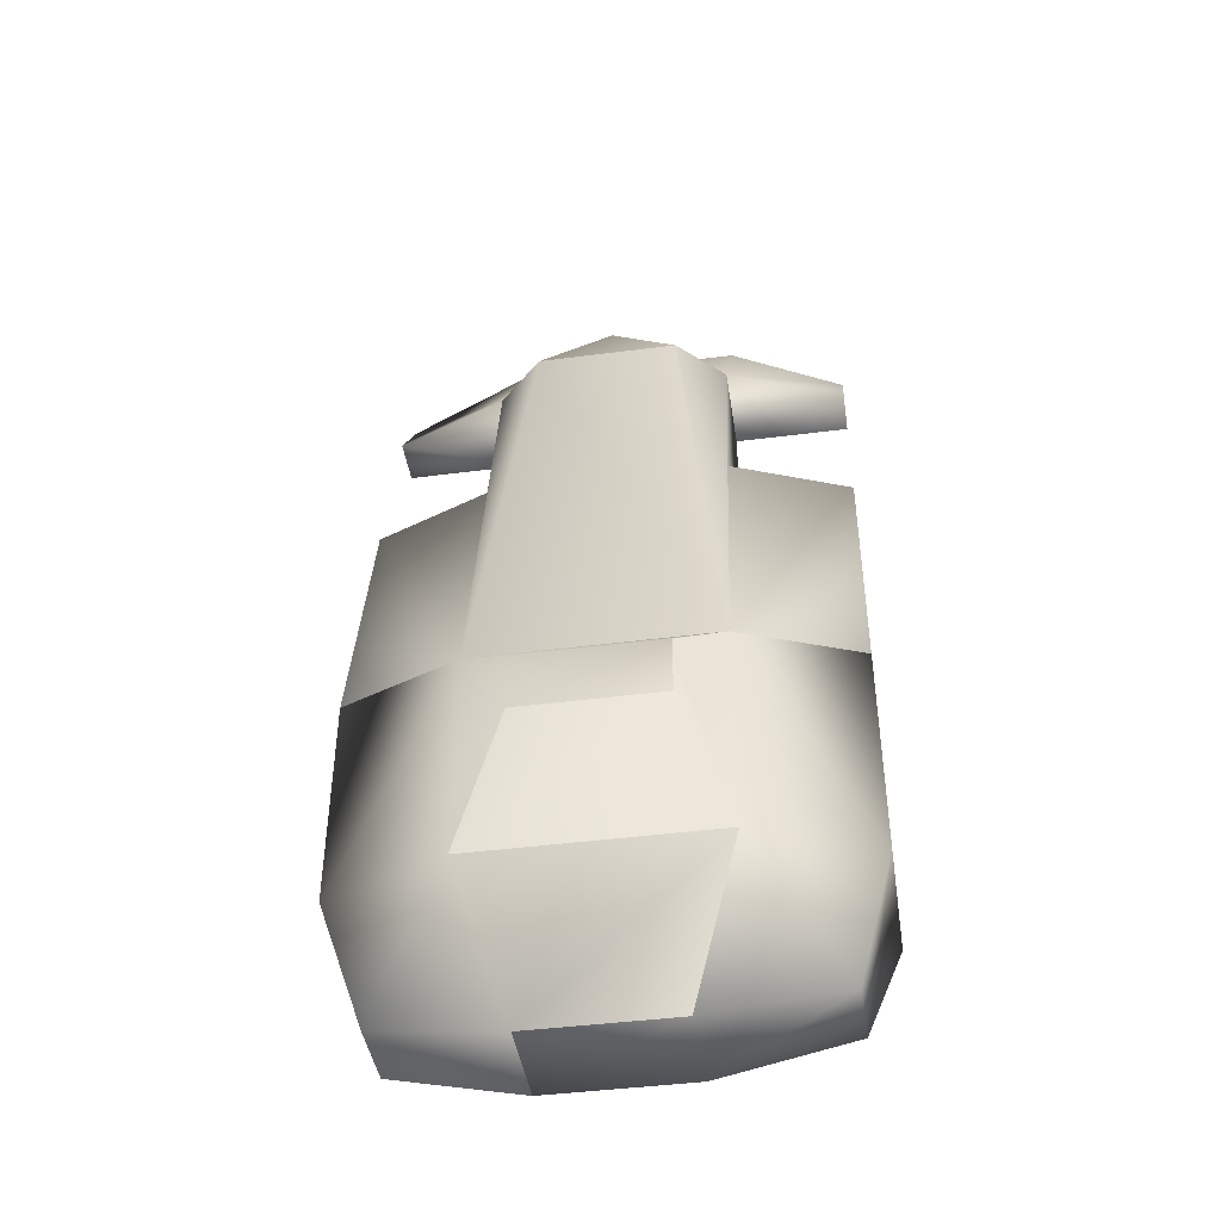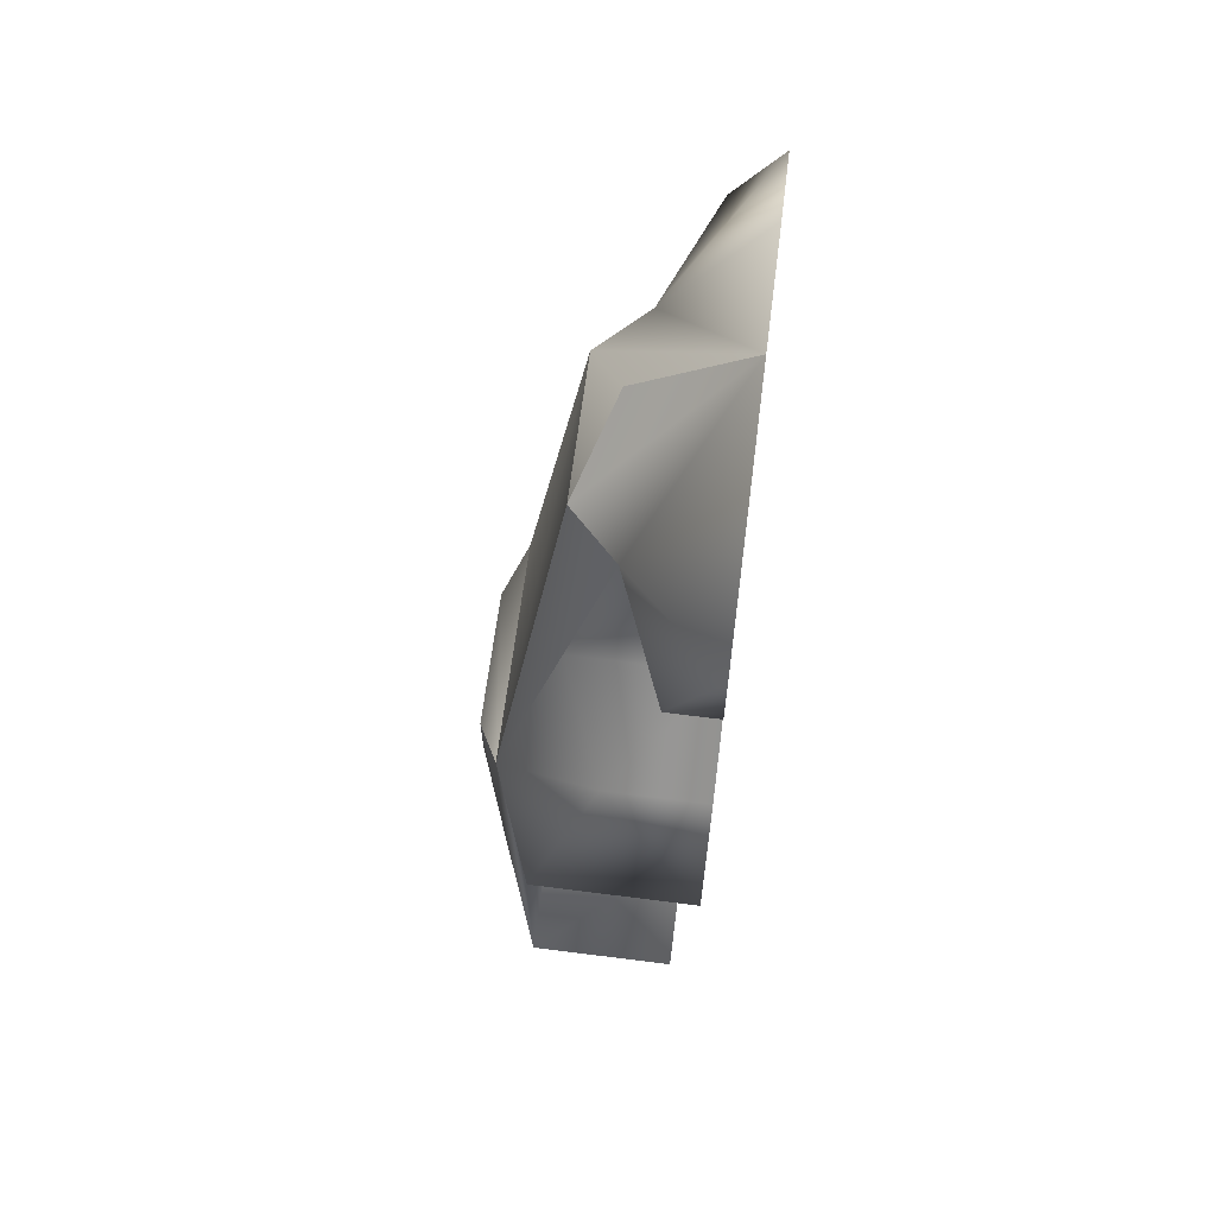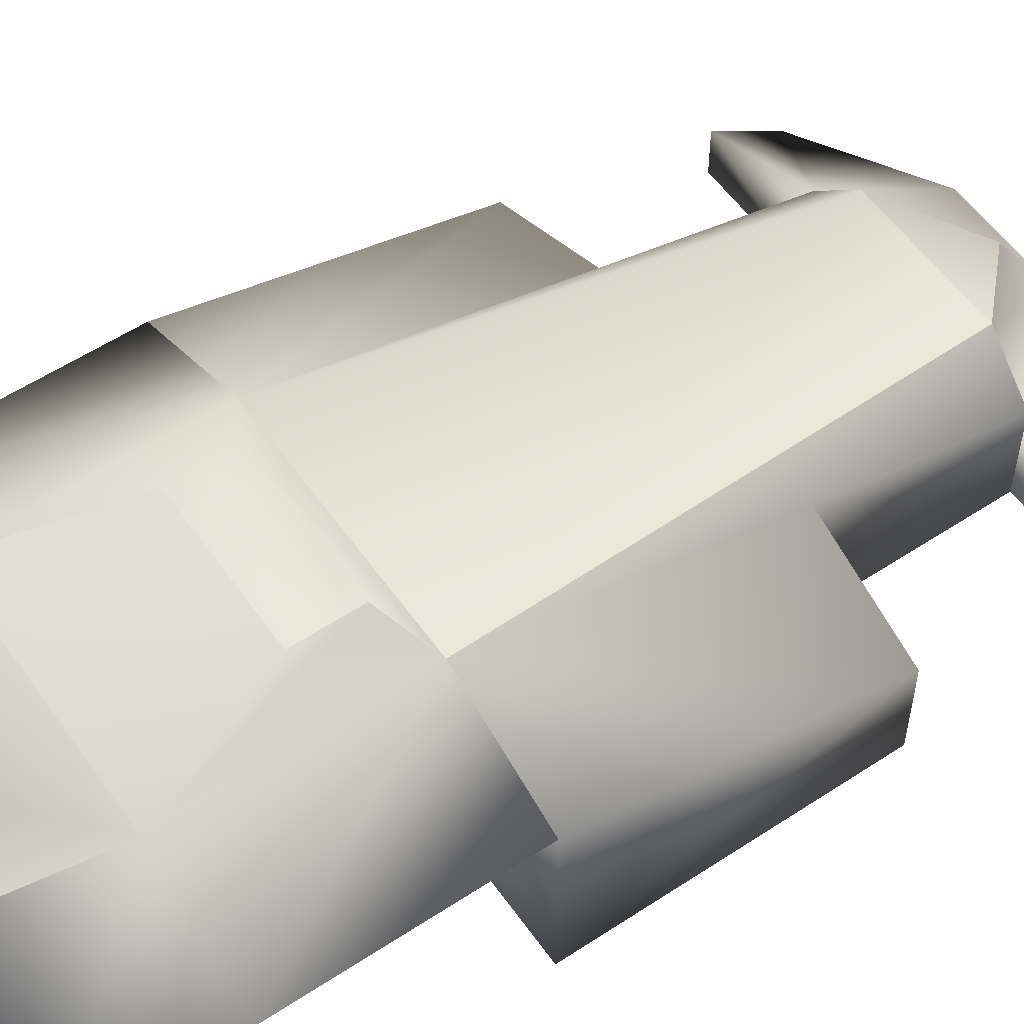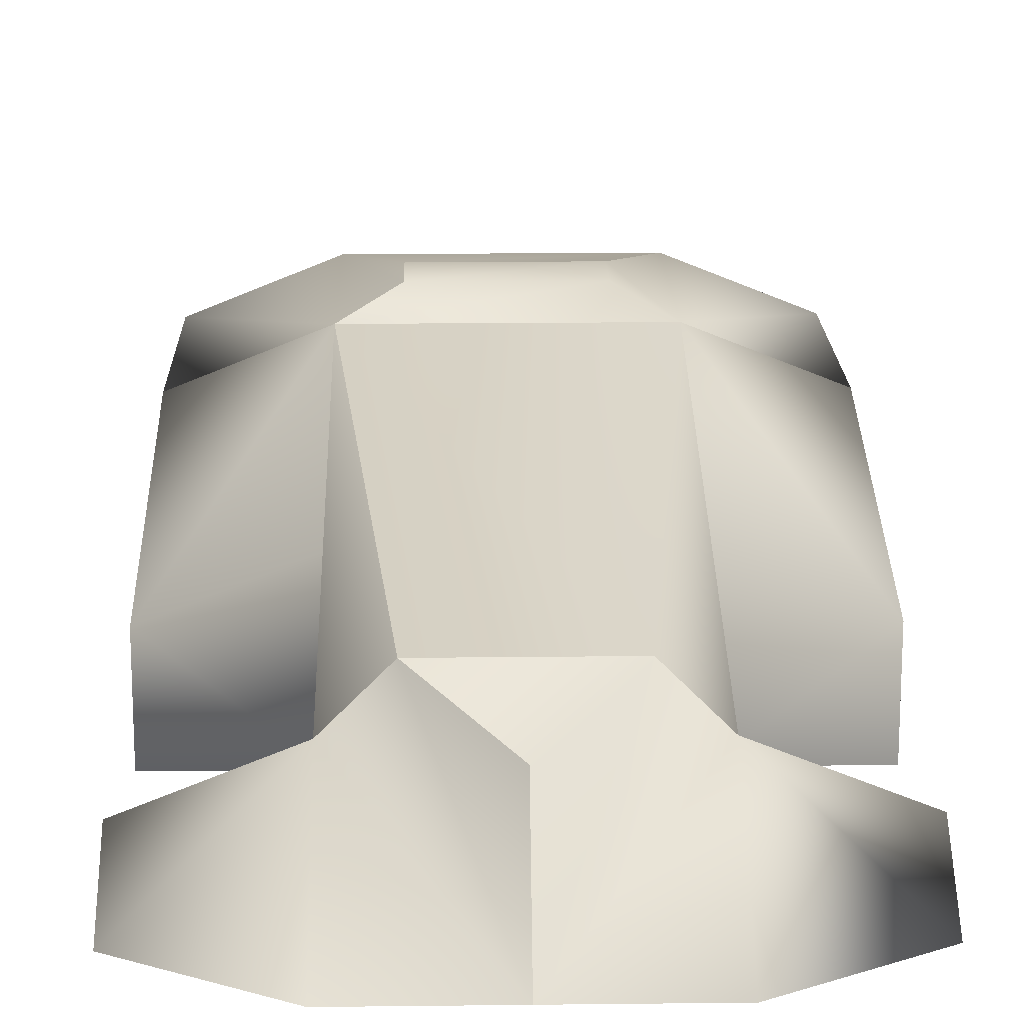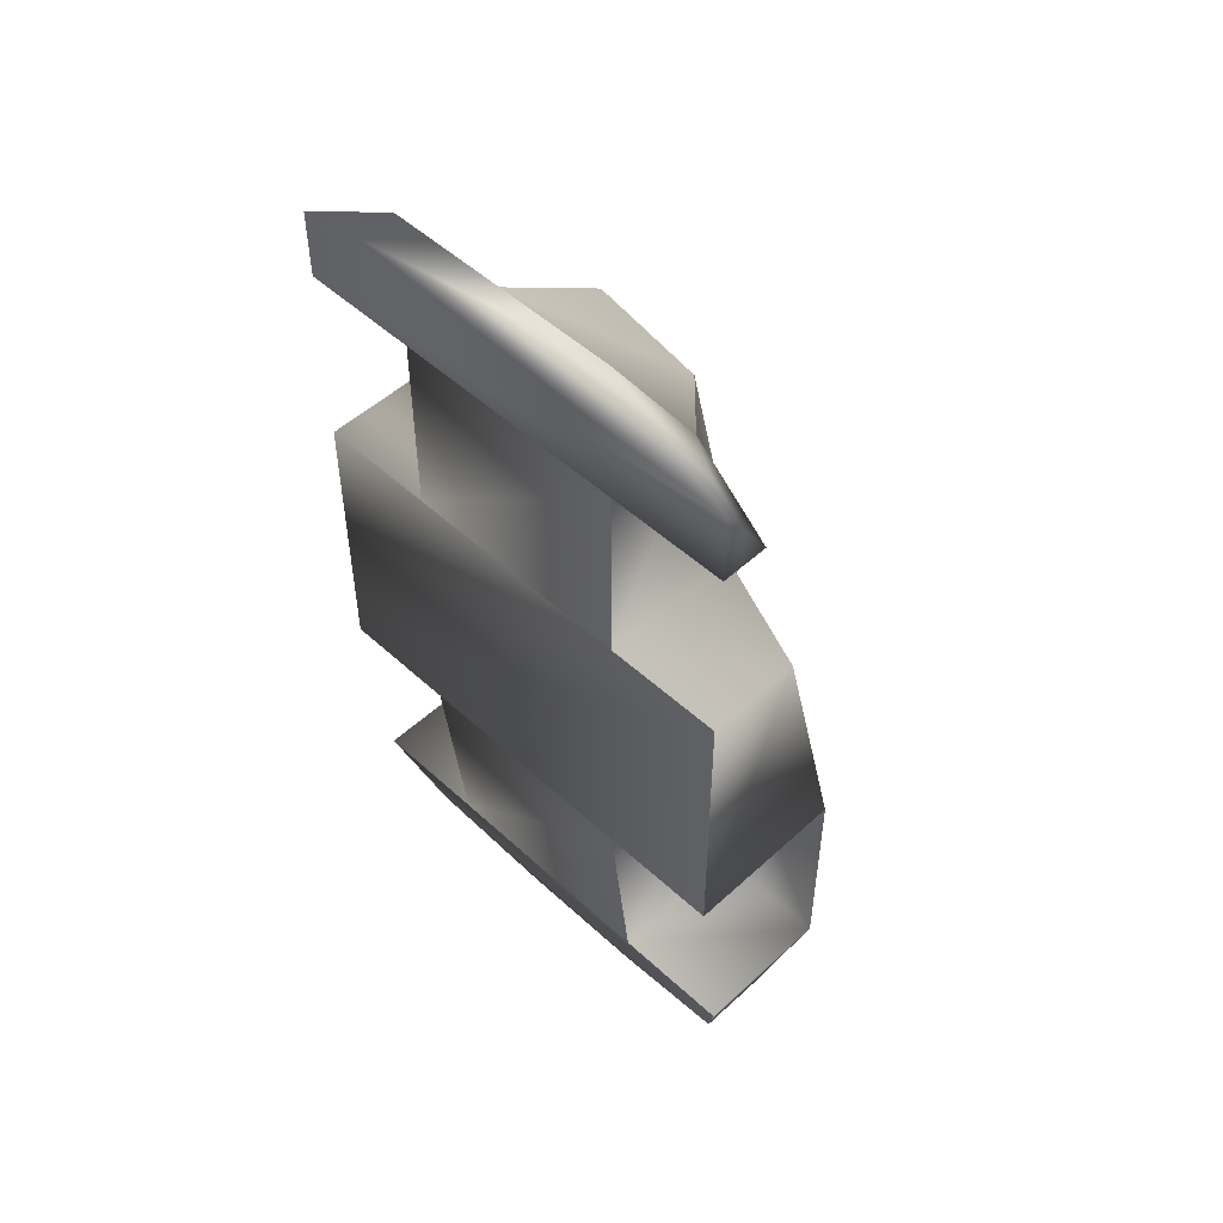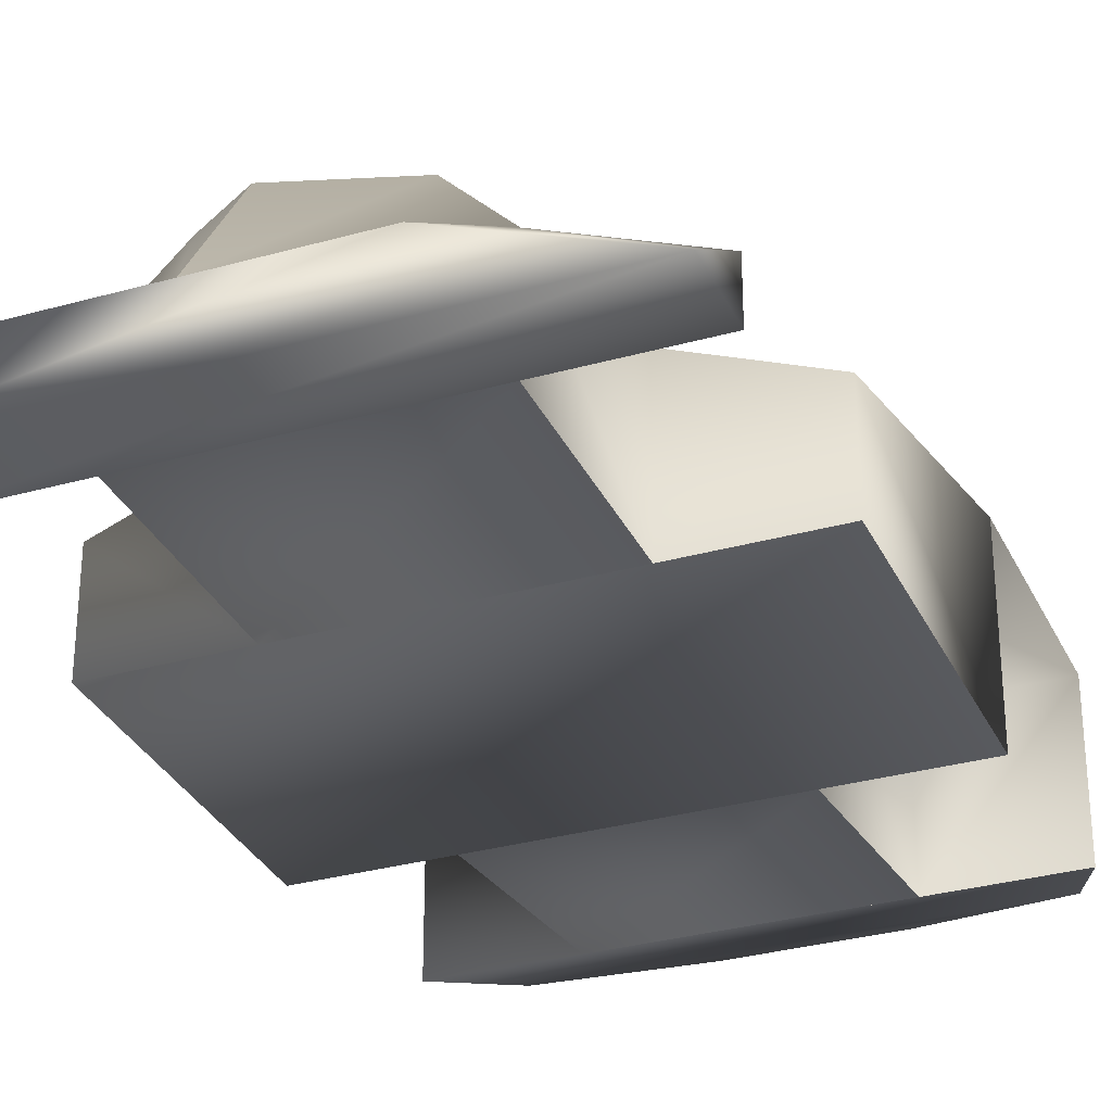
<metadata>
{"format":"obj","ext":"obj","renderer":"f3d","projection":"perspective","resolution":1024,"background":"white","views":[{"elev":-43.5,"azim":-171.3,"up":"+Z"},{"elev":65.4,"azim":-82.7,"up":"+Z"},{"elev":55.7,"azim":-124.7,"up":"+Y"},{"elev":17.4,"azim":-1.3,"up":"+Y"},{"elev":50.8,"azim":45.0,"up":"+Z"},{"elev":-31.3,"azim":21.9,"up":"+Y"}]}
</metadata>
<code>
v 1.6 -0.7999 2.8 0
v 1.6 -0.7999 2.32 0
v 1.6 -0.4799 2.32 0
v 0 -0.7999 3.28 0
v 0.7999 -0.7999 3.28 0
v 0.7999 -0.16 2.32 0
v 0 -0.07999 2.8 0
v 0.4799 0.16 2.32 0
v -0.4799 0.16 2.32 0
v 0.7999 -0.7999 2.32 0
v 0.7999 -0.16 2.32 0
v 1.6 -0.4799 2.32 0
v 0.7999 -0.7999 2.32 0
v 1.6 -0.4799 2.32 0
v 1.6 -0.7999 2.32 0
v 0 -0.7999 3.28 0
v 0.7999 -0.16 2.32 0
v 0.4799 0.16 2.32 0
v 0 -0.7999 3.28 0
v 0.4799 0.16 2.32 0
v 0 -0.07999 2.8 0
v 1.6 -0.7999 2.8 0
v -1.6 -0.7999 2.8 0
v -1.6 -0.7999 2.32 0
v 1.6 -0.7999 2.8 0
v -1.6 -0.7999 2.32 0
v 1.6 -0.7999 2.32 0
v 0.7999 -0.7999 3.28 0
v -0.7999 -0.7999 3.28 0
v -1.6 -0.7999 2.8 0
v 0.7999 -0.7999 3.28 0
v -1.6 -0.7999 2.8 0
v 1.6 -0.7999 2.8 0
v 0.7999 -0.16 2.32 0
v 0.7999 -0.7999 3.28 0
v 1.6 -0.7999 2.8 0
v 0.7999 -0.16 2.32 0
v 1.6 -0.7999 2.8 0
v 1.6 -0.4799 2.32 0
v -1.6 -0.7999 2.8 0
v -1.6 -0.4799 2.32 0
v -1.6 -0.7999 2.32 0
v -0.7999 -0.16 2.32 0
v -0.7999 -0.7999 3.28 0
v 0 -0.7999 3.28 0
v -0.7999 -0.7999 2.32 0
v -1.6 -0.7999 2.32 0
v -1.6 -0.4799 2.32 0
v -0.7999 -0.7999 2.32 0
v -1.6 -0.4799 2.32 0
v -0.7999 -0.16 2.32 0
v -0.4799 0.16 2.32 0
v -0.7999 -0.16 2.32 0
v 0 -0.7999 3.28 0
v -0.4799 0.16 2.32 0
v 0 -0.7999 3.28 0
v 0 -0.07999 2.8 0
v -0.7999 -0.16 2.32 0
v -1.6 -0.4799 2.32 0
v -1.6 -0.7999 2.8 0
v -0.7999 -0.16 2.32 0
v -1.6 -0.7999 2.8 0
v -0.7999 -0.7999 3.28 0
v 0.7999 -0.16 2.32 0
v 0.7999 -0.7999 2.32 0
v 0.7999 -0.7999 1.04 0
v 0.7999 -0.16 2.32 0
v 0.7999 -0.7999 1.04 0
v 0.7999 0.16 1.04 0
v 1.6 -0.16 1.04 0
v 1.6 -0.7999 1.04 0
v 1.6 -0.7999 -0.8799 0
v 1.6 -0.16 1.04 0
v 1.6 -0.7999 -0.8799 0
v 1.6 0.3199 -0.8799 0
v 0.7999 0.6399 -0.8799 0
v 0.7999 0.16 1.04 0
v 1.6 -0.16 1.04 0
v 0.7999 0.6399 -0.8799 0
v 1.6 -0.16 1.04 0
v 1.6 0.3199 -0.8799 0
v 0.7999 -0.7999 1.04 0
v 1.6 -0.7999 1.04 0
v 1.6 -0.16 1.04 0
v 0.7999 -0.7999 1.04 0
v 1.6 -0.16 1.04 0
v 0.7999 0.16 1.04 0
v 1.6 0.3199 -0.8799 0
v 1.6 -0.7999 -0.8799 0
v 0.7999 -0.7999 -0.8799 0
v 1.6 0.3199 -0.8799 0
v 0.7999 -0.7999 -0.8799 0
v 0.7999 0.3199 -0.8799 0
v 0.7999 -0.16 2.32 0
v 0.7999 0.16 1.04 0
v 0.7999 0.6399 -0.8799 0
v 0.7999 -0.16 2.32 0
v 0.7999 0.6399 -0.8799 0
v 0.4799 0.16 2.32 0
v 0.4799 0.16 2.32 0
v 0.7999 0.6399 -0.8799 0
v -0.7999 0.6399 -0.8799 0
v 0.4799 0.16 2.32 0
v -0.7999 0.6399 -0.8799 0
v -0.4799 0.16 2.32 0
v 0.7999 -0.7999 2.32 0
v -0.7999 -0.7999 2.32 0
v -0.7999 -0.7999 1.04 0
v 0.7999 -0.7999 2.32 0
v -0.7999 -0.7999 1.04 0
v 0.7999 -0.7999 1.04 0
v -0.7999 -0.7999 2.32 0
v -0.7999 -0.16 2.32 0
v -0.7999 0.16 1.04 0
v -0.7999 -0.7999 2.32 0
v -0.7999 0.16 1.04 0
v -0.7999 -0.7999 1.04 0
v -1.6 -0.16 1.04 0
v -1.6 0.3199 -0.8799 0
v -1.6 -0.7999 -0.8799 0
v -1.6 -0.16 1.04 0
v -1.6 -0.7999 -0.8799 0
v -1.6 -0.7999 1.04 0
v -0.7999 -0.7999 1.04 0
v -0.7999 0.16 1.04 0
v -1.6 -0.16 1.04 0
v -0.7999 -0.7999 1.04 0
v -1.6 -0.16 1.04 0
v -1.6 -0.7999 1.04 0
v -0.7999 0.6399 -0.8799 0
v -1.6 0.3199 -0.8799 0
v -1.6 -0.16 1.04 0
v -0.7999 0.6399 -0.8799 0
v -1.6 -0.16 1.04 0
v -0.7999 0.16 1.04 0
v -0.7999 -0.7999 -0.8799 0
v -1.6 -0.7999 -0.8799 0
v -1.6 0.3199 -0.8799 0
v -0.7999 -0.7999 -0.8799 0
v -1.6 0.3199 -0.8799 0
v -0.7999 0.3199 -0.8799 0
v -0.7999 -0.16 2.32 0
v -0.4799 0.16 2.32 0
v -0.7999 0.6399 -0.8799 0
v -0.7999 -0.16 2.32 0
v -0.7999 0.6399 -0.8799 0
v -0.7999 0.16 1.04 0
v 1.6 -0.7999 1.04 0
v -1.6 -0.7999 1.04 0
v -1.6 -0.7999 -0.8799 0
v 1.6 -0.7999 1.04 0
v -1.6 -0.7999 -0.8799 0
v 1.6 -0.7999 -0.8799 0
v 0.7999 0.3199 -0.8799 0
v 0.7999 -0.7999 -0.8799 0
v 0.7999 -0.6399 -2.32 0
v 0.7999 0.3199 -0.8799 0
v 0.7999 -0.6399 -2.32 0
v 0.7999 0.3199 -2.32 0
v 1.6 0.3199 -2.32 0
v 1.6 -0.6399 -2.32 0
v 1.36 -0.4 -3.04 0
v 1.6 0.3199 -2.32 0
v 1.36 -0.4 -3.04 0
v 1.36 0.07997 -3.04 0
v 0.7999 0.6399 -2.32 0
v 1.6 0.3199 -2.32 0
v 1.36 0.07997 -3.04 0
v 0.7999 0.6399 -2.32 0
v 1.36 0.07997 -3.04 0
v 0.4799 0.3199 -3.28 0
v 0.7999 -0.6399 -2.32 0
v 1.6 -0.6399 -2.32 0
v 1.6 0.3199 -2.32 0
v 0.7999 -0.6399 -2.32 0
v 1.6 0.3199 -2.32 0
v 0.7999 0.3199 -2.32 0
v -0.7999 0.6399 -0.8799 0
v 0.7999 0.6399 -0.8799 0
v 0.4799 0.7999 -1.04 0
v -0.7999 0.6399 -0.8799 0
v 0.4799 0.7999 -1.04 0
v -0.4799 0.7999 -1.04 0
v 0.7999 0.6399 -0.8799 0
v 0.7999 0.6399 -2.32 0
v 0.4799 0.7999 -1.44 0
v 0.7999 0.6399 -0.8799 0
v 0.4799 0.7999 -1.44 0
v 0.4799 0.7999 -1.04 0
v 0.7999 0.6399 -0.8799 0
v 1.6 0.3199 -0.8799 0
v 1.6 0.3199 -2.32 0
v 0.7999 0.6399 -0.8799 0
v 1.6 0.3199 -2.32 0
v 0.7999 0.6399 -2.32 0
v 1.6 0.3199 -2.32 0
v 1.6 0.3199 -0.8799 0
v 0.7999 0.3199 -0.8799 0
v 1.6 0.3199 -2.32 0
v 0.7999 0.3199 -0.8799 0
v 0.7999 0.3199 -2.32 0
v 0.4799 -0.32 -3.28 0
v 0.4799 0.3199 -3.28 0
v 1.36 0.07997 -3.04 0
v 0.4799 -0.32 -3.28 0
v 1.36 0.07997 -3.04 0
v 1.36 -0.4 -3.04 0
v -0.7999 0.6399 -2.32 0
v 0.7999 0.6399 -2.32 0
v 0.4799 0.3199 -3.28 0
v -0.7999 0.6399 -2.32 0
v 0.4799 0.3199 -3.28 0
v -0.4799 0.3199 -3.28 0
v 0.4799 0.7999 -1.44 0
v -0.4799 0.7999 -1.44 0
v -0.4799 0.7999 -1.04 0
v 0.4799 0.7999 -1.44 0
v -0.4799 0.7999 -1.04 0
v 0.4799 0.7999 -1.04 0
v 0.7999 -0.7999 -0.8799 0
v -0.7999 -0.7999 -0.8799 0
v -0.7999 -0.6399 -2.32 0
v 0.7999 -0.7999 -0.8799 0
v -0.7999 -0.6399 -2.32 0
v 0.7999 -0.6399 -2.32 0
v -0.7999 0.3199 -2.32 0
v -0.7999 -0.6399 -2.32 0
v -0.7999 -0.7999 -0.8799 0
v -0.7999 0.3199 -2.32 0
v -0.7999 -0.7999 -0.8799 0
v -0.7999 0.3199 -0.8799 0
v -1.6 0.3199 -2.32 0
v -1.36 0.07997 -3.04 0
v -1.36 -0.3999 -3.04 0
v -1.6 0.3199 -2.32 0
v -1.36 -0.3999 -3.04 0
v -1.6 -0.6399 -2.32 0
v -1.6 0.3199 -2.32 0
v -1.6 -0.6399 -2.32 0
v -0.7999 -0.6399 -2.32 0
v -1.6 0.3199 -2.32 0
v -0.7999 -0.6399 -2.32 0
v -0.7999 0.3199 -2.32 0
v -0.7999 0.6399 -2.32 0
v -0.4799 0.3199 -3.28 0
v -1.36 0.07997 -3.04 0
v -0.7999 0.6399 -2.32 0
v -1.36 0.07997 -3.04 0
v -1.6 0.3199 -2.32 0
v -0.7999 0.6399 -2.32 0
v -0.7999 0.6399 -0.8799 0
v -0.4799 0.7999 -1.04 0
v -0.7999 0.6399 -2.32 0
v -0.4799 0.7999 -1.04 0
v -0.4799 0.7999 -1.44 0
v -1.6 0.3199 -2.32 0
v -1.6 0.3199 -0.8799 0
v -0.7999 0.6399 -0.8799 0
v -1.6 0.3199 -2.32 0
v -0.7999 0.6399 -0.8799 0
v -0.7999 0.6399 -2.32 0
v -0.7999 0.3199 -0.8799 0
v -1.6 0.3199 -0.8799 0
v -1.6 0.3199 -2.32 0
v -0.7999 0.3199 -0.8799 0
v -1.6 0.3199 -2.32 0
v -0.7999 0.3199 -2.32 0
v -0.4799 -0.32 -3.28 0
v 0.4799 -0.32 -3.28 0
v 1.36 -0.4 -3.04 0
v -0.4799 -0.32 -3.28 0
v 1.36 -0.4 -3.04 0
v -1.36 -0.3999 -3.04 0
v -1.36 -0.3999 -3.04 0
v 1.36 -0.4 -3.04 0
v 1.6 -0.6399 -2.32 0
v -1.36 -0.3999 -3.04 0
v 1.6 -0.6399 -2.32 0
v -1.6 -0.6399 -2.32 0
v 0.4799 -0.32 -3.28 0
v -0.4799 -0.32 -3.28 0
v -0.4799 0.3199 -3.28 0
v 0.4799 -0.32 -3.28 0
v -0.4799 0.3199 -3.28 0
v 0.4799 0.3199 -3.28 0
v -0.4799 -0.32 -3.28 0
v -1.36 -0.3999 -3.04 0
v -1.36 0.07997 -3.04 0
v -0.4799 -0.32 -3.28 0
v -1.36 0.07997 -3.04 0
v -0.4799 0.3199 -3.28 0
v 0.7999 0.6399 -2.32 0
v -0.7999 0.6399 -2.32 0
v -0.4799 0.7999 -1.44 0
v 0.7999 0.6399 -2.32 0
v -0.4799 0.7999 -1.44 0
v 0.4799 0.7999 -1.44 0
o default
f 1 2 3
f 4 5 6
f 7 8 9
f 10 11 12
f 13 14 15
f 16 17 18
f 19 20 21
f 22 23 24
f 25 26 27
f 28 29 30
f 31 32 33
f 34 35 36
f 37 38 39
f 40 41 42
f 43 44 45
f 46 47 48
f 49 50 51
f 52 53 54
f 55 56 57
f 58 59 60
f 61 62 63
f 64 65 66
f 67 68 69
f 70 71 72
f 73 74 75
f 76 77 78
f 79 80 81
f 82 83 84
f 85 86 87
f 88 89 90
f 91 92 93
f 94 95 96
f 97 98 99
f 100 101 102
f 103 104 105
f 106 107 108
f 109 110 111
f 112 113 114
f 115 116 117
f 118 119 120
f 121 122 123
f 124 125 126
f 127 128 129
f 130 131 132
f 133 134 135
f 136 137 138
f 139 140 141
f 142 143 144
f 145 146 147
f 148 149 150
f 151 152 153
f 154 155 156
f 157 158 159
f 160 161 162
f 163 164 165
f 166 167 168
f 169 170 171
f 172 173 174
f 175 176 177
f 178 179 180
f 181 182 183
f 184 185 186
f 187 188 189
f 190 191 192
f 193 194 195
f 196 197 198
f 199 200 201
f 202 203 204
f 205 206 207
f 208 209 210
f 211 212 213
f 214 215 216
f 217 218 219
f 220 221 222
f 223 224 225
f 226 227 228
f 229 230 231
f 232 233 234
f 235 236 237
f 238 239 240
f 241 242 243
f 244 245 246
f 247 248 249
f 250 251 252
f 253 254 255
f 256 257 258
f 259 260 261
f 262 263 264
f 265 266 267
f 268 269 270
f 271 272 273
f 274 275 276
f 277 278 279
f 280 281 282
f 283 284 285
f 286 287 288
f 289 290 291
f 292 293 294
f 295 296 297

</code>
